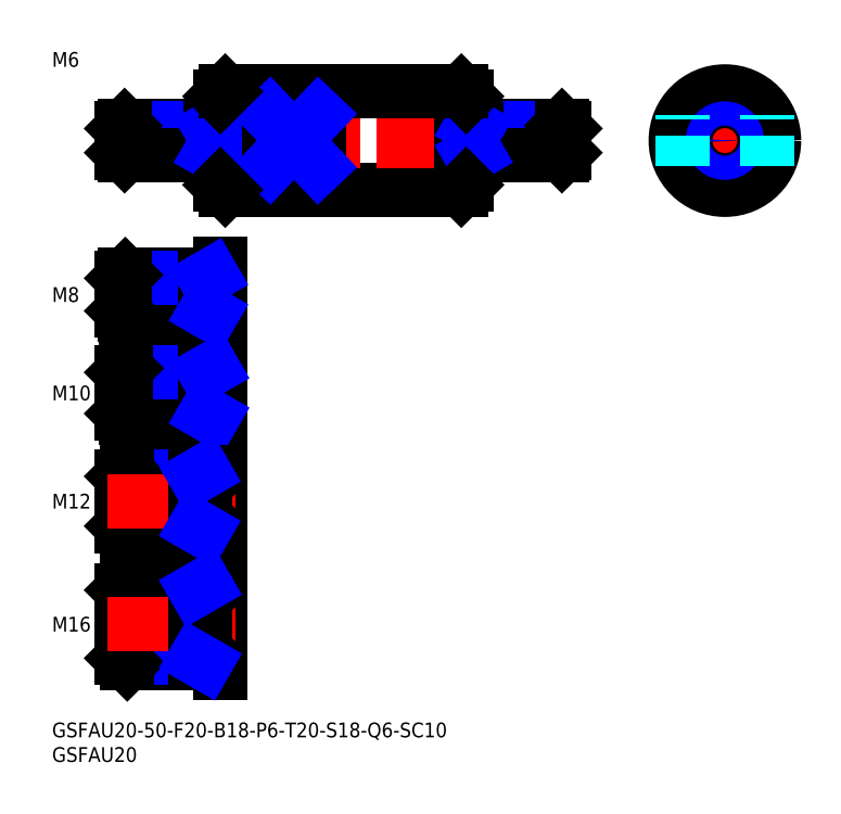
<metadata>
{"format":"dxf","ext":"dxf","renderer":"ezdxf+matplotlib","layout":"modelspace","background":"white","min_lineweight":24,"dpi":150}
</metadata>
<code>
0
SECTION
2
ENTITIES
0
LINE
8
MSM_CONTINUOUS
10
34.21
20
109.3
30
0
11
34.21
21
127.3
31
0
0
INSERT
8
MSM_CONTINUOUS
2
*U31
10
0
20
0
30
0
0
INSERT
8
MSM_CONTINUOUS
2
*U32
10
0
20
0
30
0
0
LINE
8
MSM_CONTINUOUS
10
35.21
20
108.3
30
0
11
83.21
21
108.3
31
0
0
LINE
8
MSM_CONTINUOUS
10
84.21
20
109.3
30
0
11
84.21
21
127.3
31
0
0
LINE
8
MSM_CENTER
10
107.2
20
118.3
30
0
11
11.21
21
118.3
31
0
0
LINE
8
MSM_CONTINUOUS
10
35.21
20
108.3
30
0
11
35.21
21
128.3
31
0
0
LINE
8
MSM_CONTINUOUS
10
83.21
20
108.3
30
0
11
83.21
21
128.3
31
0
0
LINE
8
MSM_CENTER
10
149.8
20
118.3
30
0
11
123.8
21
118.3
31
0
0
LINE
8
MSM_CENTER
10
136.8
20
105.3
30
0
11
136.8
21
131.3
31
0
0
CIRCLE
8
MSM_CONTINUOUS
10
136.8
20
118.3
30
0
40
10
0
CIRCLE
8
MSM_CONTINUOUS
10
136.8
20
118.3
30
0
40
9
0
CIRCLE
8
MSM_CONTINUOUS
10
136.8
20
118.3
30
0
40
3
0
CIRCLE
8
MSM_NARROW
10
136.8
20
118.3
30
0
40
2.459
0
LINE
8
MSM_CONTINUOUS
10
34.21
20
10
30
0
11
34.21
21
93.3
31
0
0
TEXT
8
MSM_PART_NUMBER
10
-7.1e-15
20
133.3
30
0
40
3
1
M6
0
LINE
8
MSM_CENTER
10
37.21
20
87
30
0
11
11.21
21
87
31
0
0
LINE
8
MSM_CENTER
10
11.21
20
67
30
0
11
37.21
21
67
31
0
0
LINE
8
MSM_NARROW
10
31.21
20
83.68
30
0
11
14.21
21
83.68
31
0
0
LINE
8
MSM_CONTINUOUS
10
33.91
20
83
30
0
11
14.89
21
83
31
0
0
LINE
8
MSM_CONTINUOUS
10
33.91
20
91
30
0
11
14.89
21
91
31
0
0
LINE
8
MSM_NARROW
10
31.21
20
90.32
30
0
11
14.21
21
90.32
31
0
0
LINE
8
MSM_CONTINUOUS
10
14.21
20
83.68
30
0
11
14.21
21
90.32
31
0
0
LINE
8
MSM_CONTINUOUS
10
14.21
20
83.68
30
0
11
14.89
21
83
31
0
0
LINE
8
MSM_CONTINUOUS
10
14.89
20
83
30
0
11
14.89
21
91
31
0
0
LINE
8
MSM_CONTINUOUS
10
14.89
20
91
30
0
11
14.21
21
90.32
31
0
0
LINE
8
MSM_CONTINUOUS
10
31.21
20
83
30
0
11
31.21
21
91
31
0
0
ARC
8
MSM_CONTINUOUS
10
33.91
20
82.7
30
0
40
0.3
50
0
51
90
0
ARC
8
MSM_CONTINUOUS
10
33.91
20
91.3
30
0
40
0.3
50
270
51
0
0
LINE
8
MSM_NARROW
10
32.39
20
83
30
0
11
31.21
21
83.68
31
0
0
LINE
8
MSM_NARROW
10
32.39
20
91
30
0
11
31.21
21
90.32
31
0
0
TEXT
8
MSM_PART_NUMBER
10
-1.42e-14
20
85.5
30
0
40
3
1
M8
0
LINE
8
MSM_NARROW
10
31.21
20
62.81
30
0
11
14.21
21
62.81
31
0
0
LINE
8
MSM_CONTINUOUS
10
33.91
20
62
30
0
11
15.03
21
62
31
0
0
LINE
8
MSM_CONTINUOUS
10
33.91
20
72
30
0
11
15.03
21
72
31
0
0
LINE
8
MSM_NARROW
10
31.21
20
71.19
30
0
11
14.21
21
71.19
31
0
0
LINE
8
MSM_CONTINUOUS
10
14.21
20
62.81
30
0
11
14.21
21
71.19
31
0
0
LINE
8
MSM_CONTINUOUS
10
14.21
20
62.81
30
0
11
15.03
21
62
31
0
0
LINE
8
MSM_CONTINUOUS
10
15.03
20
62
30
0
11
15.03
21
72
31
0
0
LINE
8
MSM_CONTINUOUS
10
15.03
20
72
30
0
11
14.21
21
71.19
31
0
0
LINE
8
MSM_CONTINUOUS
10
31.21
20
62
30
0
11
31.21
21
72
31
0
0
ARC
8
MSM_CONTINUOUS
10
33.91
20
72.3
30
0
40
0.3
50
270
51
0
0
ARC
8
MSM_CONTINUOUS
10
33.91
20
61.7
30
0
40
0.3
50
0
51
90
0
LINE
8
MSM_NARROW
10
32.62
20
72
30
0
11
31.21
21
71.19
31
0
0
LINE
8
MSM_NARROW
10
32.62
20
62
30
0
11
31.21
21
62.81
31
0
0
TEXT
8
MSM_PART_NUMBER
10
-7.1e-15
20
65.5
30
0
40
3
1
M10
0
LINE
8
MSM_NARROW
10
29.21
20
39.95
30
0
11
14.21
21
39.95
31
0
0
LINE
8
MSM_CONTINUOUS
10
33.91
20
39
30
0
11
15.16
21
39
31
0
0
LINE
8
MSM_CONTINUOUS
10
33.91
20
51
30
0
11
15.16
21
51
31
0
0
LINE
8
MSM_NARROW
10
29.21
20
50.05
30
0
11
14.21
21
50.05
31
0
0
LINE
8
MSM_CONTINUOUS
10
14.21
20
39.95
30
0
11
14.21
21
50.05
31
0
0
LINE
8
MSM_CONTINUOUS
10
14.21
20
50.05
30
0
11
15.16
21
51
31
0
0
LINE
8
MSM_CONTINUOUS
10
15.16
20
51
30
0
11
15.16
21
39
31
0
0
LINE
8
MSM_CONTINUOUS
10
15.16
20
39
30
0
11
14.21
21
39.95
31
0
0
LINE
8
MSM_CENTER
10
11.21
20
45
30
0
11
37.21
21
45
31
0
0
LINE
8
MSM_CONTINUOUS
10
29.21
20
39
30
0
11
29.21
21
51
31
0
0
ARC
8
MSM_CONTINUOUS
10
33.91
20
51.3
30
0
40
0.3
50
270
51
0
0
ARC
8
MSM_CONTINUOUS
10
33.91
20
38.7
30
0
40
0.3
50
0
51
90
0
LINE
8
MSM_NARROW
10
30.85
20
51
30
0
11
29.21
21
50.05
31
0
0
LINE
8
MSM_NARROW
10
30.85
20
39
30
0
11
29.21
21
39.95
31
0
0
TEXT
8
MSM_PART_NUMBER
10
-1.07e-14
20
43.5
30
0
40
3
1
M12
0
LINE
8
MSM_CONTINUOUS
10
33.91
20
12
30
0
11
15.3
21
12
31
0
0
LINE
8
MSM_NARROW
10
29.21
20
13.08
30
0
11
14.21
21
13.08
31
0
0
LINE
8
MSM_NARROW
10
29.21
20
26.92
30
0
11
14.21
21
26.92
31
0
0
LINE
8
MSM_CONTINUOUS
10
33.91
20
28
30
0
11
15.3
21
28
31
0
0
LINE
8
MSM_CONTINUOUS
10
14.21
20
13.08
30
0
11
14.21
21
26.92
31
0
0
LINE
8
MSM_CONTINUOUS
10
14.21
20
13.08
30
0
11
15.3
21
12
31
0
0
LINE
8
MSM_CONTINUOUS
10
15.3
20
12
30
0
11
15.3
21
28
31
0
0
LINE
8
MSM_CONTINUOUS
10
15.3
20
28
30
0
11
14.21
21
26.92
31
0
0
LINE
8
MSM_CENTER
10
11.21
20
20
30
0
11
37.21
21
20
31
0
0
LINE
8
MSM_CONTINUOUS
10
29.21
20
12
30
0
11
29.21
21
28
31
0
0
ARC
8
MSM_CONTINUOUS
10
33.91
20
28.3
30
0
40
0.3
50
270
51
0
0
ARC
8
MSM_CONTINUOUS
10
33.91
20
11.7
30
0
40
0.3
50
0
51
90
0
LINE
8
MSM_NARROW
10
31.09
20
28
30
0
11
29.21
21
26.92
31
0
0
LINE
8
MSM_NARROW
10
31.09
20
12
30
0
11
29.21
21
13.08
31
0
0
TEXT
8
MSM_PART_NUMBER
10
-1.07e-14
20
18.5
30
0
40
3
1
M16
0
LINE
8
MSM_CONTINUOUS
10
33.91
20
121.3
30
0
11
14.76
21
121.3
31
0
0
LINE
8
MSM_NARROW
10
32.21
20
120.8
30
0
11
14.21
21
120.8
31
0
0
LINE
8
MSM_NARROW
10
32.21
20
115.8
30
0
11
14.21
21
115.8
31
0
0
LINE
8
MSM_CONTINUOUS
10
33.91
20
115.3
30
0
11
14.76
21
115.3
31
0
0
LINE
8
MSM_CONTINUOUS
10
14.21
20
120.8
30
0
11
14.21
21
115.8
31
0
0
LINE
8
MSM_CONTINUOUS
10
14.21
20
120.8
30
0
11
14.76
21
121.3
31
0
0
LINE
8
MSM_CONTINUOUS
10
14.76
20
121.3
30
0
11
14.76
21
115.3
31
0
0
LINE
8
MSM_CONTINUOUS
10
14.76
20
115.3
30
0
11
14.21
21
115.8
31
0
0
LINE
8
MSM_CONTINUOUS
10
32.21
20
115.3
30
0
11
32.21
21
121.3
31
0
0
ARC
8
MSM_CONTINUOUS
10
33.91
20
115
30
0
40
0.3
50
0
51
90
0
ARC
8
MSM_CONTINUOUS
10
33.91
20
121.6
30
0
40
0.3
50
270
51
0
0
LINE
8
MSM_NARROW
10
33.15
20
115.3
30
0
11
32.21
21
115.8
31
0
0
LINE
8
MSM_NARROW
10
33.15
20
121.3
30
0
11
32.21
21
120.8
31
0
0
LINE
8
MSM_CONTINUOUS
10
84.51
20
121.3
30
0
11
103.7
21
121.3
31
0
0
LINE
8
MSM_NARROW
10
86.21
20
120.8
30
0
11
104.2
21
120.8
31
0
0
LINE
8
MSM_NARROW
10
86.21
20
115.8
30
0
11
104.2
21
115.8
31
0
0
LINE
8
MSM_CONTINUOUS
10
84.51
20
115.3
30
0
11
103.7
21
115.3
31
0
0
LINE
8
MSM_CONTINUOUS
10
104.2
20
120.8
30
0
11
104.2
21
115.8
31
0
0
LINE
8
MSM_CONTINUOUS
10
104.2
20
120.8
30
0
11
103.7
21
121.3
31
0
0
LINE
8
MSM_CONTINUOUS
10
103.7
20
121.3
30
0
11
103.7
21
115.3
31
0
0
LINE
8
MSM_CONTINUOUS
10
103.7
20
115.3
30
0
11
104.2
21
115.8
31
0
0
LINE
8
MSM_CONTINUOUS
10
86.21
20
115.3
30
0
11
86.21
21
121.3
31
0
0
ARC
8
MSM_CONTINUOUS
10
84.51
20
115
30
0
40
0.3
50
90
51
180
0
ARC
8
MSM_CONTINUOUS
10
84.51
20
121.6
30
0
40
0.3
50
180
51
270
0
LINE
8
MSM_NARROW
10
85.28
20
115.3
30
0
11
86.21
21
115.8
31
0
0
LINE
8
MSM_NARROW
10
85.28
20
121.3
30
0
11
86.21
21
120.8
31
0
0
LINE
8
MSM_CONTINUOUS
10
35.21
20
128.3
30
0
11
83.21
21
128.3
31
0
0
LINE
8
MSM_CONTINUOUS
10
44.21
20
113
30
0
11
44.21
21
123.6
31
0
0
LINE
8
MSM_CONTINUOUS
10
54.21
20
113
30
0
11
54.21
21
123.6
31
0
0
LINE
8
MSM_DASHED
10
145.3
20
113
30
0
11
145.3
21
123.6
31
0
0
LINE
8
MSM_DASHED
10
128.3
20
113
30
0
11
128.3
21
123.6
31
0
0
LINE
8
MSM_CONTINUOUS
10
54.21
20
123.6
30
0
11
44.21
21
123.6
31
0
0
LINE
8
MSM_CONTINUOUS
10
54.21
20
113
30
0
11
44.21
21
113
31
0
0
LINE
8
MSM_NARROW
10
44.21
20
123.6
30
0
11
54.21
21
113
31
0
0
LINE
8
MSM_NARROW
10
44.21
20
113
30
0
11
54.21
21
123.6
31
0
0
LINE
8
MSM_CONTINUOUS
10
83.21
20
128.3
30
0
11
84.21
21
127.3
31
0
0
LINE
8
MSM_CONTINUOUS
10
83.21
20
108.3
30
0
11
84.21
21
109.3
31
0
0
LINE
8
MSM_CONTINUOUS
10
35.21
20
128.3
30
0
11
34.21
21
127.3
31
0
0
LINE
8
MSM_CONTINUOUS
10
35.21
20
108.3
30
0
11
34.21
21
109.3
31
0
0
ENDSEC
0
EOF

</code>
